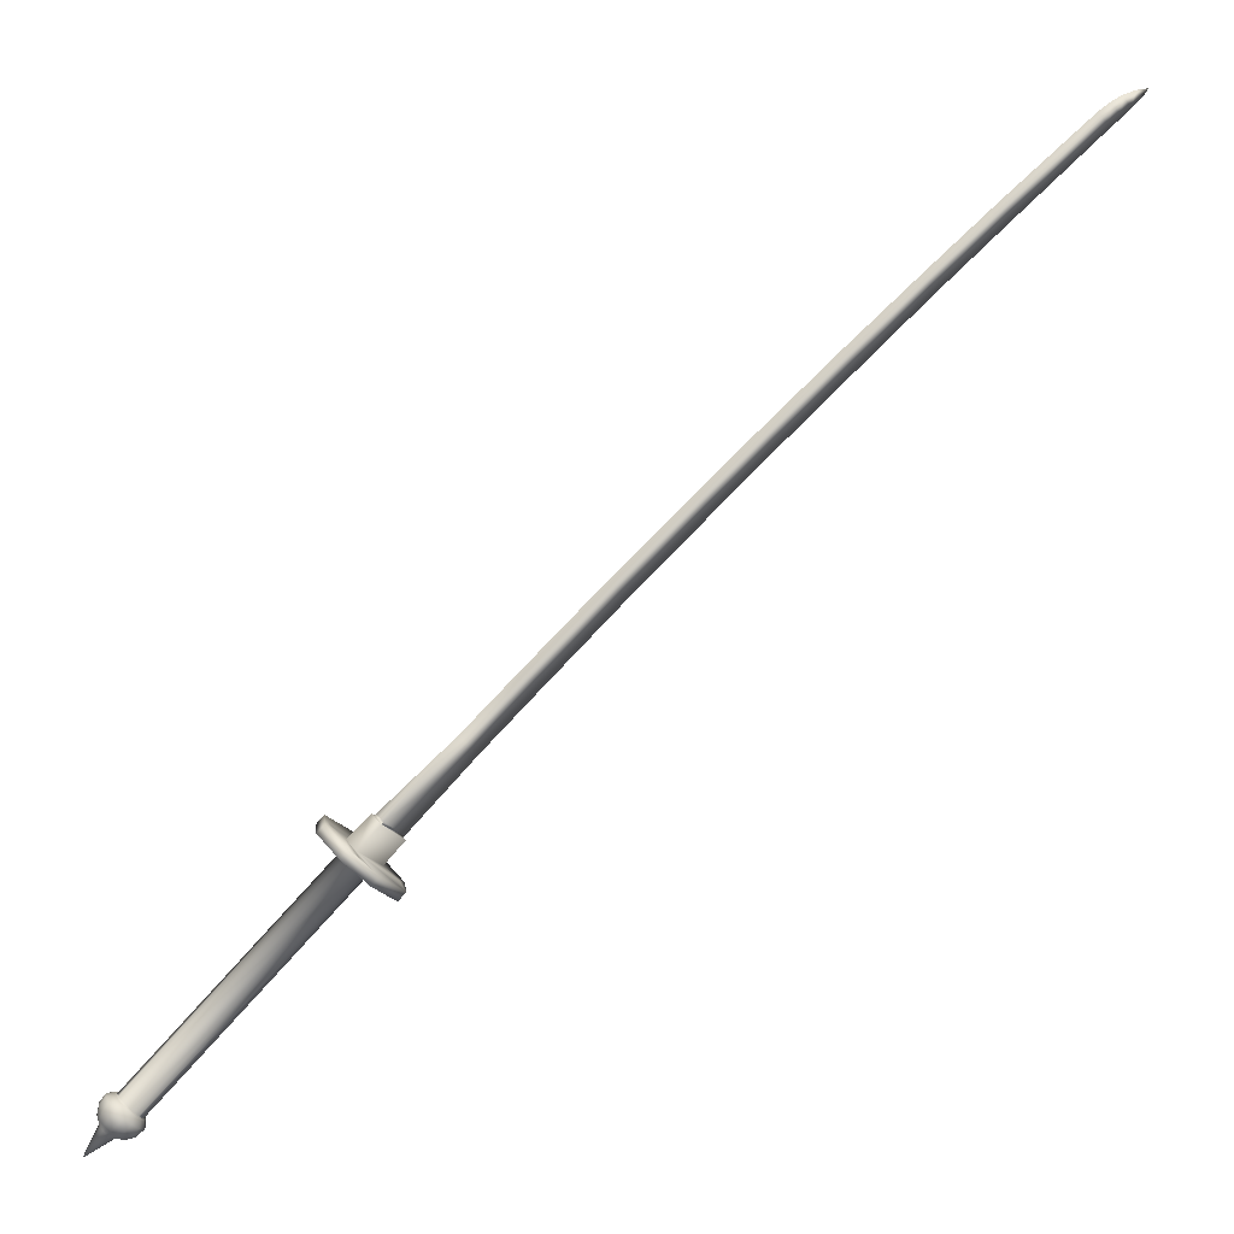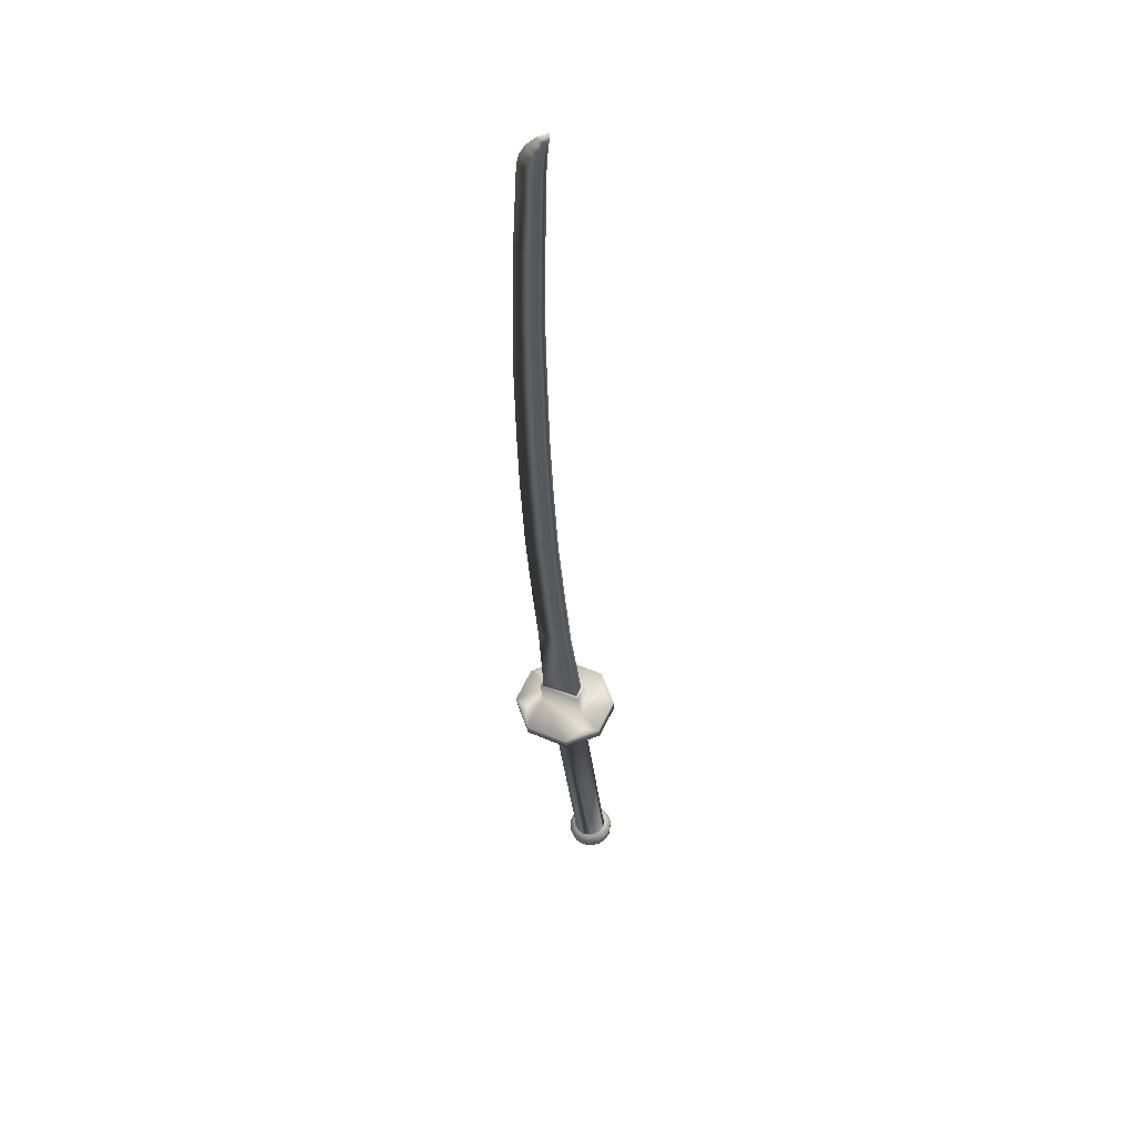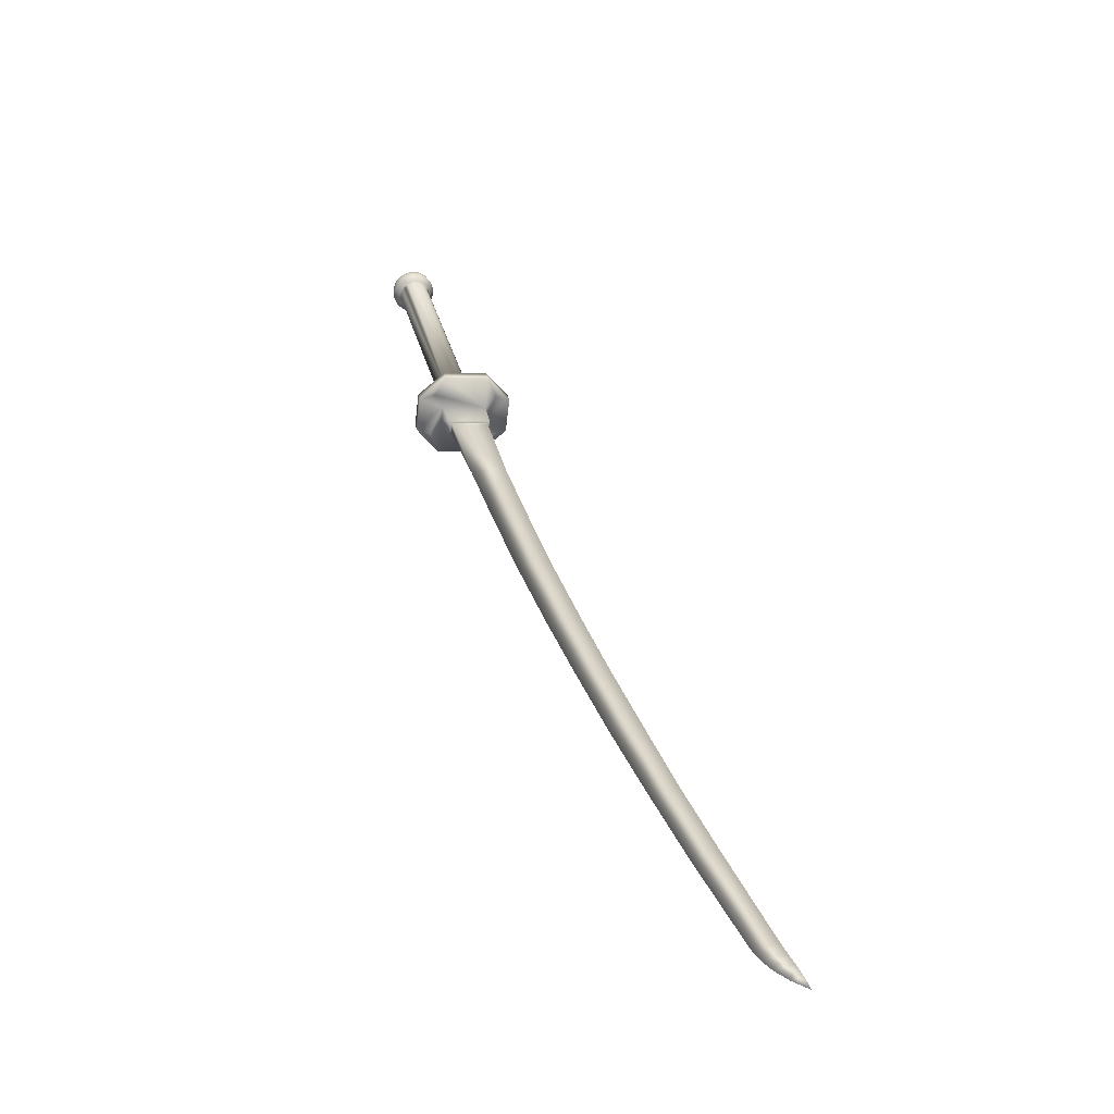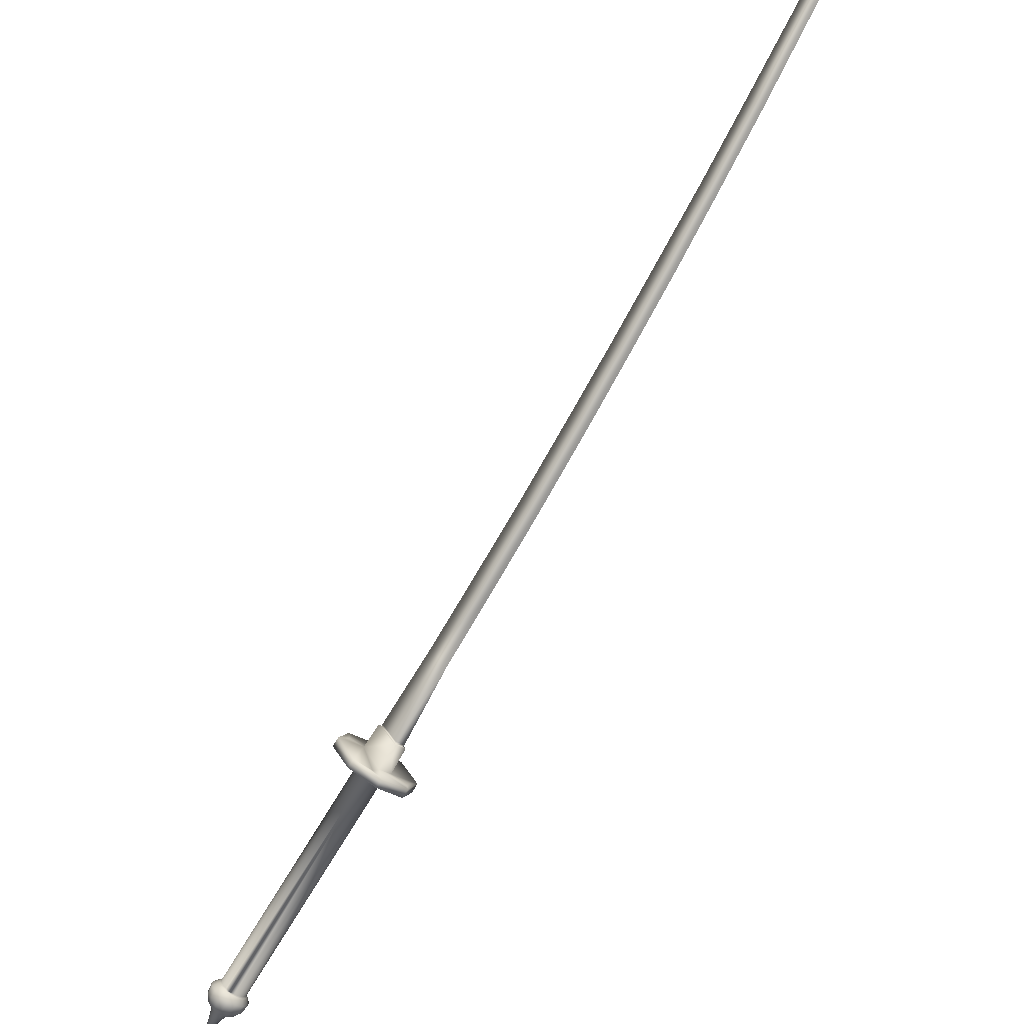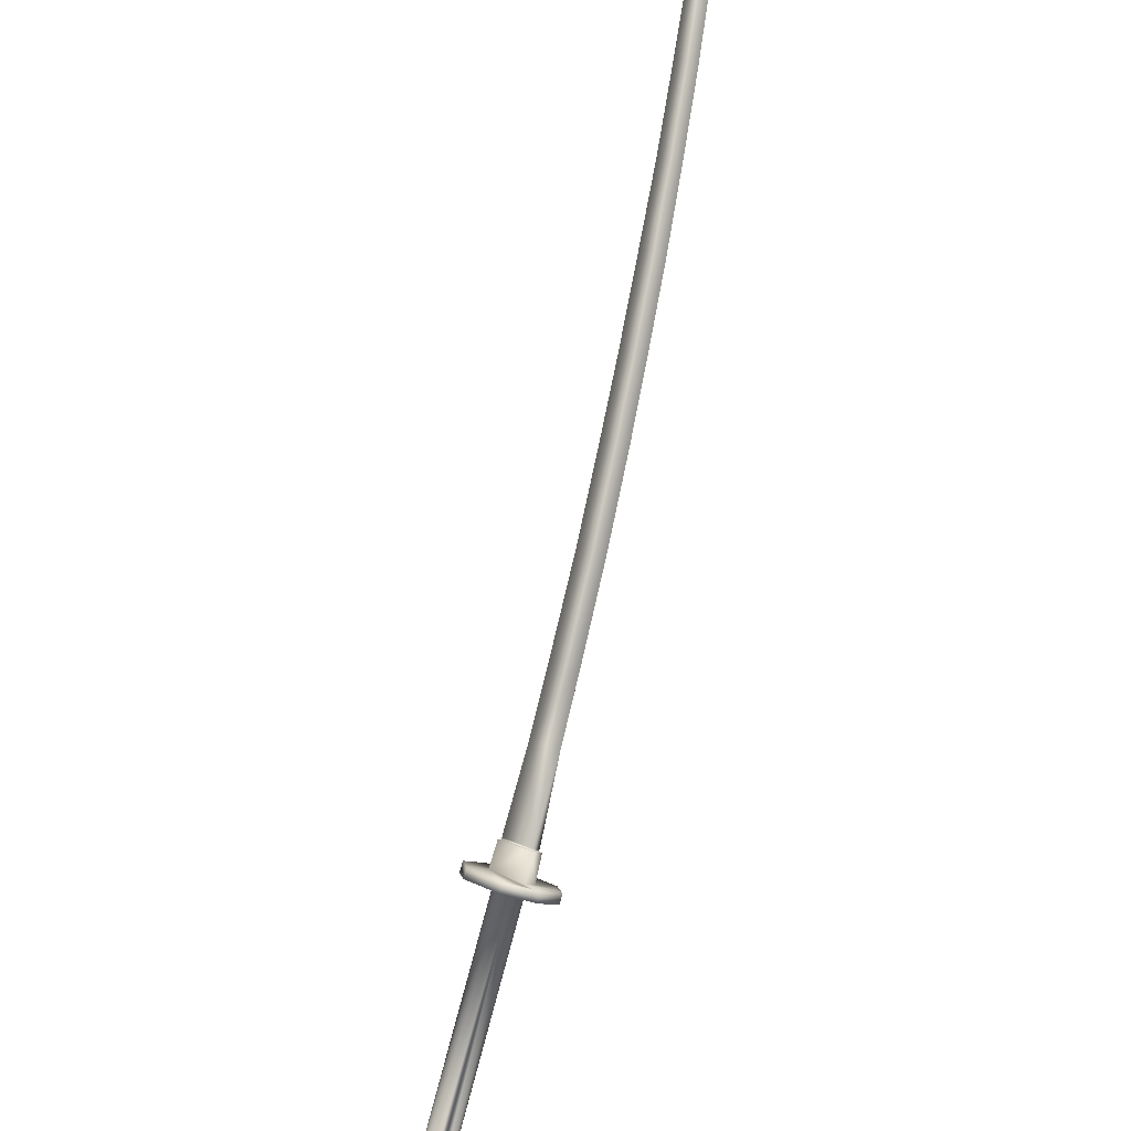
<metadata>
{"format":"obj","ext":"obj","renderer":"f3d","projection":"perspective","resolution":1024,"background":"white","views":[{"elev":-8.9,"azim":20.0,"up":"+Z"},{"elev":15.9,"azim":106.6,"up":"+Z"},{"elev":78.7,"azim":80.6,"up":"+Z"},{"elev":42.4,"azim":-31.7,"up":"+Z"},{"elev":42.7,"azim":-59.0,"up":"+Z"}]}
</metadata>
<code>
g default
v -1.302 5.619 0.8274
v -1.325 5.441 0.8674
v -1.238 5.461 0.957
v -1.22 5.628 0.9159
v -1.19 5.445 0.9146
v -1.277 5.426 0.8249
v -1.255 5.604 0.785
v -1.173 5.612 0.8735
v -1.214 5.616 0.912
v -1.18 5.605 0.8819
v -1.223 5.469 0.9562
v -1.207 5.617 0.9196
v -1.23 5.468 0.9486
v -1.197 5.457 0.919
v -1.196 5.457 0.9185
v -1.189 5.458 0.9261
v -1.173 5.606 0.8895
v -0.938 5.515 1.221
v -0.9404 5.654 1.203
v -0.9069 5.643 1.173
v -0.7171 5.56 1.45
v -0.7197 5.696 1.433
v -0.6862 5.685 1.403
v -0.4208 5.624 1.757
v -0.4239 5.756 1.741
v -0.3904 5.745 1.711
v -0.127 5.826 2.046
v -0.1235 5.697 2.061
v 0.1092 5.76 2.297
v 0.1052 5.885 2.283
v -0.09347 5.815 2.016
v 0.1388 5.874 2.253
v 0.3781 5.837 2.569
v 0.3738 5.958 2.555
v 0.4073 5.947 2.525
v 0.6409 5.919 2.831
v 0.6355 6.031 2.82
v 0.6691 6.02 2.79
v 0.9031 6.005 3.092
v 0.8997 6.113 3.084
v 0.9332 6.102 3.054
v 1.242 6.126 3.425
v 1.235 6.222 3.418
v 1.269 6.211 3.388
v 1.283 6.149 3.463
v 1.275 6.237 3.457
v 1.309 6.226 3.427
v 1.32 6.178 3.493
v 1.312 6.251 3.489
v 1.342 6.242 3.462
v 1.36 6.223 3.521
v 1.356 6.268 3.523
v 1.377 6.261 3.504
v 1.399 6.281 3.543
v -1.404 5.651 0.9175
v -1.435 5.648 0.8838
v -1.456 5.471 0.9257
v -1.425 5.475 0.959
v -1.149 5.567 0.6883
v -1.169 5.391 0.7298
v -1.201 5.387 0.6965
v -1.18 5.564 0.6546
v -1.393 5.346 0.8822
v -1.287 5.311 0.7873
v -1.256 5.316 0.8206
v -1.362 5.35 0.9154
v -1.212 5.692 0.7318
v -1.243 5.689 0.6982
v -1.349 5.724 0.7931
v -1.318 5.727 0.8267
v -1.338 5.672 0.8541
v -1.37 5.414 0.914
v -1.205 5.631 0.734
v -1.236 5.368 0.7945
v -1.278 5.489 0.7544
v -1.286 5.471 0.764
v -2.078 5.35 -0.07357
v -2.071 5.368 -0.08376
v -1.299 5.458 0.777
v -1.314 5.452 0.7922
v -2.105 5.331 -0.04454
v -2.09 5.337 -0.05971
v -2.161 5.398 -0.001016
v -1.368 5.52 0.8386
v -1.365 5.541 0.8335
v -2.159 5.42 -0.006302
v -1.329 5.579 0.7959
v -1.313 5.578 0.7807
v -2.108 5.456 -0.06044
v -2.125 5.457 -0.04555
v -1.298 5.569 0.7674
v -2.092 5.447 -0.07324
v -1.285 5.553 0.7574
v -2.08 5.432 -0.08309
v -1.276 5.511 0.7493
v -2.068 5.389 -0.08905
v -2.091 5.331 -0.06789
v -2.076 5.35 -0.08478
v -2.068 5.376 -0.09553
v -2.096 5.453 -0.07982
v -2.117 5.463 -0.06159
v -2.138 5.461 -0.04126
v -2.14 5.451 -0.03042
v -2.159 5.376 -0.001548
v -2.171 5.395 -0.001252
v -2.165 5.367 -0.00264
v -2.15 5.356 -0.007037
v -2.151 5.342 -0.01216
v -2.137 5.341 -0.01685
v -2.197 5.355 -0.005479
v -2.179 5.323 -0.01808
v -2.221 5.353 -0.03646
v -2.204 5.322 -0.04849
v -2.232 5.357 -0.07398
v -2.218 5.333 -0.08349
v -2.227 5.366 -0.1118
v -2.219 5.353 -0.117
v -2.292 5.367 -0.2323
v -2.23 5.382 -0.111
v -2.228 5.397 -0.1148
v -2.222 5.41 -0.1225
v -2.212 5.417 -0.1327
v -2.201 5.418 -0.1437
v -2.19 5.413 -0.1536
v -2.18 5.402 -0.1607
v -2.175 5.387 -0.1637
v -2.174 5.371 -0.1621
v -2.178 5.357 -0.1563
v -2.186 5.347 -0.1472
v -2.197 5.343 -0.1363
v -2.209 5.345 -0.1256
v -2.199 5.317 -0.09932
v -2.178 5.313 -0.1188
v -2.179 5.303 -0.06878
v -2.152 5.297 -0.09378
v -2.153 5.303 -0.03936
v -2.125 5.297 -0.06551
v -2.11 5.323 -0.04784
v -2.132 5.327 -0.02816
v -2.127 5.308 -0.1192
v -2.158 5.322 -0.1387
v -2.143 5.34 -0.1554
v -2.108 5.332 -0.1405
v -2.078 5.333 -0.1144
v -2.098 5.308 -0.09202
v -2.136 5.366 -0.1661
v -2.098 5.365 -0.1543
v -2.137 5.395 -0.169
v -2.1 5.402 -0.1579
v -2.07 5.407 -0.1325
v -2.069 5.368 -0.1287
v -2.069 5.406 -0.09843
v -2.113 5.437 -0.1508
v -2.147 5.422 -0.1634
v -2.164 5.442 -0.1505
v -2.134 5.462 -0.1343
v -2.106 5.47 -0.1079
v -2.084 5.443 -0.1251
v -2.08 5.433 -0.09287
v -2.184 5.452 -0.1324
v -2.16 5.475 -0.1111
v -2.205 5.45 -0.1123
v -2.187 5.472 -0.08537
v -2.162 5.48 -0.05666
v -2.134 5.483 -0.08365
v -2.223 5.436 -0.09353
v -2.21 5.455 -0.06144
v -2.234 5.413 -0.07961
v -2.225 5.425 -0.04353
v -2.201 5.431 -0.01294
v -2.186 5.462 -0.03162
v -2.168 5.424 -0.008253
v -2.156 5.447 -0.02238
v -2.237 5.385 -0.07266
v -2.228 5.389 -0.03465
v -2.205 5.394 -0.003656
v -1.227 5.608 0.6948
v -1.256 5.376 0.7489
v -1.346 5.462 0.8207
v -1.41 5.428 0.886
v -1.359 5.479 0.8308
v -1.33 5.453 0.8073
v -2.122 5.332 -0.02998
v -1.365 5.498 0.8378
v -1.357 5.56 0.824
v -2.152 5.438 -0.01674
v -1.344 5.573 0.8107
v -1.278 5.533 0.75
v -2.071 5.412 -0.08883
v -1.382 5.657 0.8345
g Katana1
f 1 2 3
f 3 4 1
f 5 6 7
f 8 5 7
f 6 5 3
f 3 2 6
f 4 8 7
f 7 1 4
f 4 9 10
f 8 4 10
f 11 12 9
f 9 13 11
f 14 15 16
f 13 14 16
f 13 16 11
f 9 12 17
f 17 10 9
f 11 18 19
f 19 12 11
f 11 16 18
f 15 10 17
f 17 16 15
f 19 20 17
f 17 12 19
f 19 18 21
f 21 22 19
f 20 23 21
f 21 18 20
f 19 22 23
f 23 20 19
f 22 21 24
f 24 25 22
f 23 26 24
f 24 21 23
f 25 26 23
f 23 22 25
f 27 28 29
f 29 30 27
f 31 32 29
f 29 28 31
f 27 30 32
f 32 31 27
f 30 29 33
f 33 34 30
f 32 35 33
f 33 29 32
f 30 34 35
f 35 32 30
f 34 33 36
f 36 37 34
f 35 38 36
f 36 33 35
f 34 37 38
f 38 35 34
f 37 36 39
f 39 40 37
f 38 41 39
f 39 36 38
f 37 40 41
f 41 38 37
f 40 39 42
f 42 43 40
f 41 44 42
f 42 39 41
f 40 43 44
f 44 41 40
f 43 42 45
f 45 46 43
f 44 47 45
f 45 42 44
f 43 46 47
f 47 44 43
f 46 45 48
f 48 49 46
f 47 50 48
f 48 45 47
f 46 49 50
f 50 47 46
f 49 48 51
f 51 52 49
f 50 53 51
f 51 48 50
f 49 52 53
f 53 50 49
f 52 51 54
f 51 53 54
f 53 52 54
f 55 56 57
f 57 58 55
f 59 60 61
f 61 62 59
f 63 64 65
f 65 66 63
f 67 68 69
f 67 69 70
f 1 71 55
f 1 55 58
f 1 58 72
f 2 1 72
f 7 73 67
f 7 67 70
f 7 70 71
f 1 7 71
f 6 74 60
f 6 60 59
f 6 59 73
f 7 6 73
f 2 72 66
f 2 66 65
f 2 65 74
f 6 2 74
f 75 76 77
f 77 78 75
f 79 80 81
f 81 82 79
f 83 84 85
f 85 86 83
f 87 88 89
f 89 90 87
f 88 91 92
f 92 89 88
f 91 93 94
f 94 92 91
f 95 75 78
f 78 96 95
f 77 82 97
f 97 98 77
f 78 77 98
f 98 99 78
f 89 92 100
f 100 101 89
f 90 89 101
f 90 101 102
f 90 102 103
f 104 83 105
f 105 106 104
f 107 104 106
f 107 106 108
f 107 108 109
f 108 106 110
f 110 111 108
f 110 112 113
f 113 111 110
f 113 112 114
f 114 115 113
f 115 114 116
f 116 117 115
f 118 117 116
f 118 116 119
f 118 119 120
f 118 120 121
f 118 121 122
f 118 122 123
f 118 123 124
f 118 124 125
f 118 125 126
f 118 126 127
f 118 127 128
f 118 128 129
f 118 129 130
f 118 130 131
f 115 117 131
f 131 132 115
f 131 130 133
f 133 132 131
f 113 115 132
f 132 134 113
f 132 133 135
f 135 134 132
f 136 111 113
f 113 134 136
f 134 135 137
f 137 136 134
f 137 138 139
f 139 136 137
f 140 135 133
f 133 141 140
f 141 129 128
f 128 142 141
f 142 143 140
f 140 141 142
f 143 144 145
f 145 140 143
f 145 144 98
f 98 97 145
f 143 142 146
f 146 147 143
f 148 146 127
f 127 126 148
f 148 149 147
f 147 146 148
f 147 149 150
f 150 151 147
f 150 152 99
f 99 151 150
f 153 149 148
f 148 154 153
f 154 125 124
f 124 155 154
f 154 155 156
f 156 153 154
f 153 156 157
f 157 158 153
f 157 100 159
f 159 158 157
f 156 155 160
f 160 161 156
f 160 123 122
f 122 162 160
f 160 162 163
f 163 161 160
f 161 163 164
f 164 165 161
f 165 164 102
f 102 101 165
f 163 162 166
f 166 167 163
f 166 121 120
f 120 168 166
f 166 168 169
f 169 167 166
f 169 170 171
f 171 167 169
f 171 170 172
f 172 173 171
f 169 168 174
f 174 175 169
f 169 175 176
f 176 170 169
f 176 105 172
f 172 170 176
f 174 168 120
f 120 119 174
f 163 167 171
f 171 164 163
f 171 173 102
f 102 164 171
f 166 162 122
f 122 121 166
f 161 165 157
f 157 156 161
f 165 101 100
f 100 157 165
f 160 155 124
f 124 123 160
f 153 158 150
f 150 149 153
f 150 158 159
f 159 152 150
f 154 148 126
f 126 125 154
f 143 147 151
f 151 144 143
f 151 99 98
f 98 144 151
f 146 142 128
f 128 127 146
f 135 140 145
f 145 137 135
f 137 145 97
f 97 138 137
f 133 130 129
f 129 141 133
f 118 131 117
f 116 114 174
f 174 119 116
f 174 114 112
f 112 175 174
f 175 112 110
f 110 176 175
f 110 106 105
f 105 176 110
f 136 139 108
f 108 111 136
f 177 93 91
f 68 177 91
f 76 178 79
f 179 63 180
f 180 181 179
f 79 82 77
f 77 76 79
f 182 183 81
f 81 80 182
f 179 109 183
f 183 182 179
f 181 107 109
f 109 179 181
f 181 184 104
f 104 107 181
f 84 83 104
f 104 184 84
f 185 186 86
f 86 85 185
f 187 103 186
f 186 185 187
f 87 90 103
f 103 187 87
f 188 189 94
f 94 93 188
f 95 96 189
f 189 188 95
f 139 183 109
f 109 108 139
f 138 81 183
f 183 139 138
f 97 82 81
f 81 138 97
f 99 152 189
f 99 189 96
f 99 96 78
f 159 94 189
f 189 152 159
f 94 159 100
f 100 92 94
f 173 186 103
f 103 102 173
f 172 86 186
f 186 173 172
f 105 83 86
f 86 172 105
f 28 27 25
f 25 24 28
f 26 31 28
f 28 24 26
f 27 31 26
f 26 25 27
f 72 58 66
f 71 70 55
f 69 190 56
f 57 180 63
f 73 59 67
f 74 65 60
f 64 178 61
f 68 62 177
f 70 69 56
f 56 55 70
f 63 66 58
f 58 57 63
f 65 64 61
f 61 60 65
f 62 68 67
f 67 59 62
f 190 187 185
f 179 182 63
f 182 80 64
f 64 63 182
f 80 79 178
f 178 64 80
f 75 61 178
f 178 76 75
f 95 62 61
f 61 75 95
f 95 188 177
f 177 62 95
f 188 93 177
f 184 181 180
f 84 184 180
f 180 57 84
f 85 56 190
f 190 185 85
f 85 84 57
f 57 56 85
f 87 187 190
f 190 69 87
f 88 69 68
f 68 91 88
f 88 87 69
f 20 18 16
f 16 17 20
f 14 13 3
f 3 5 14
f 9 4 3
f 3 13 9
f 15 14 5
f 10 15 5
f 10 5 8

</code>
